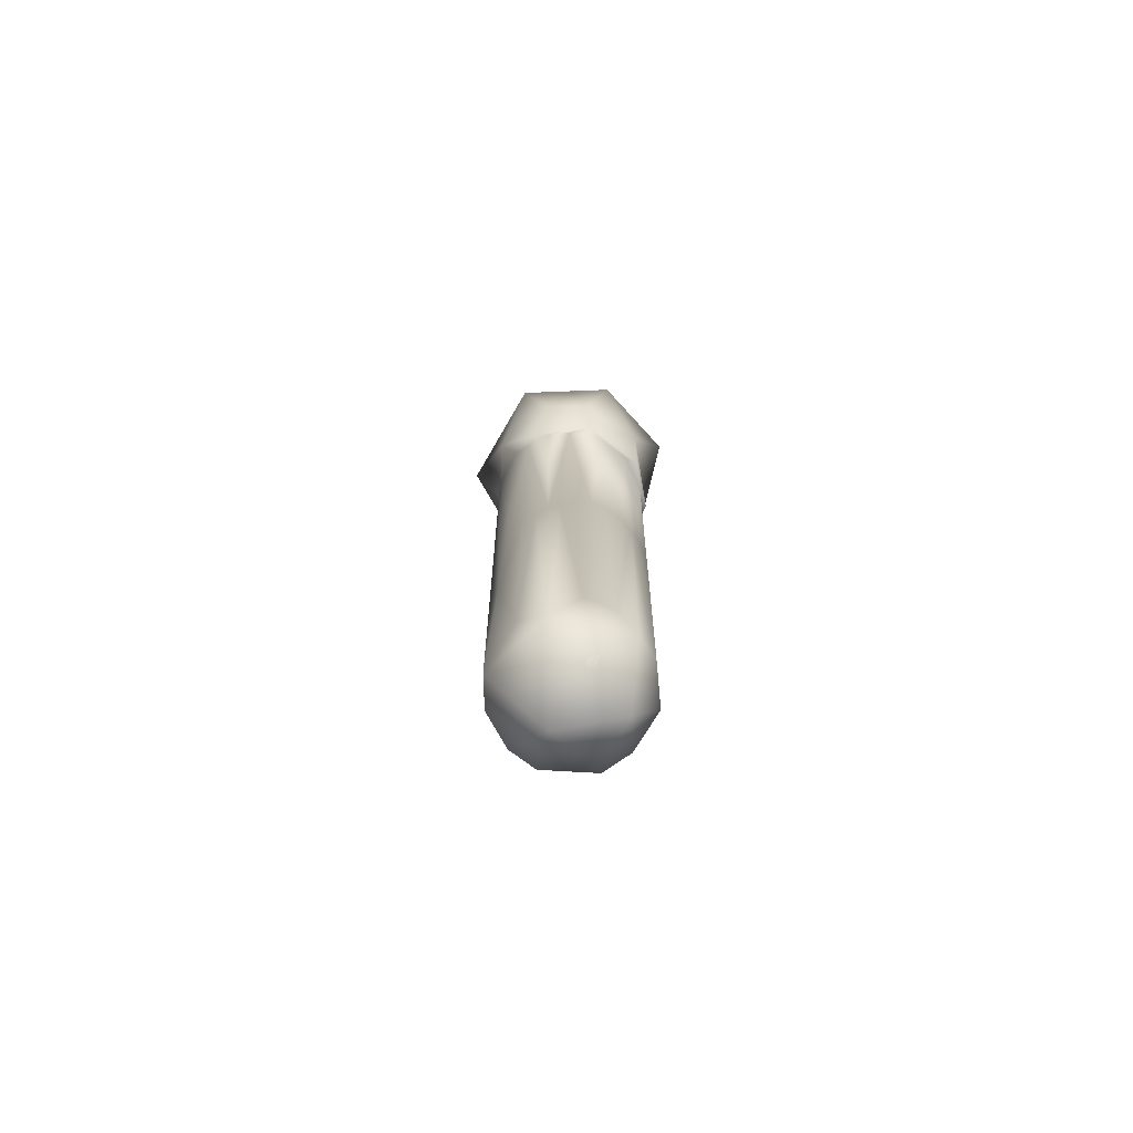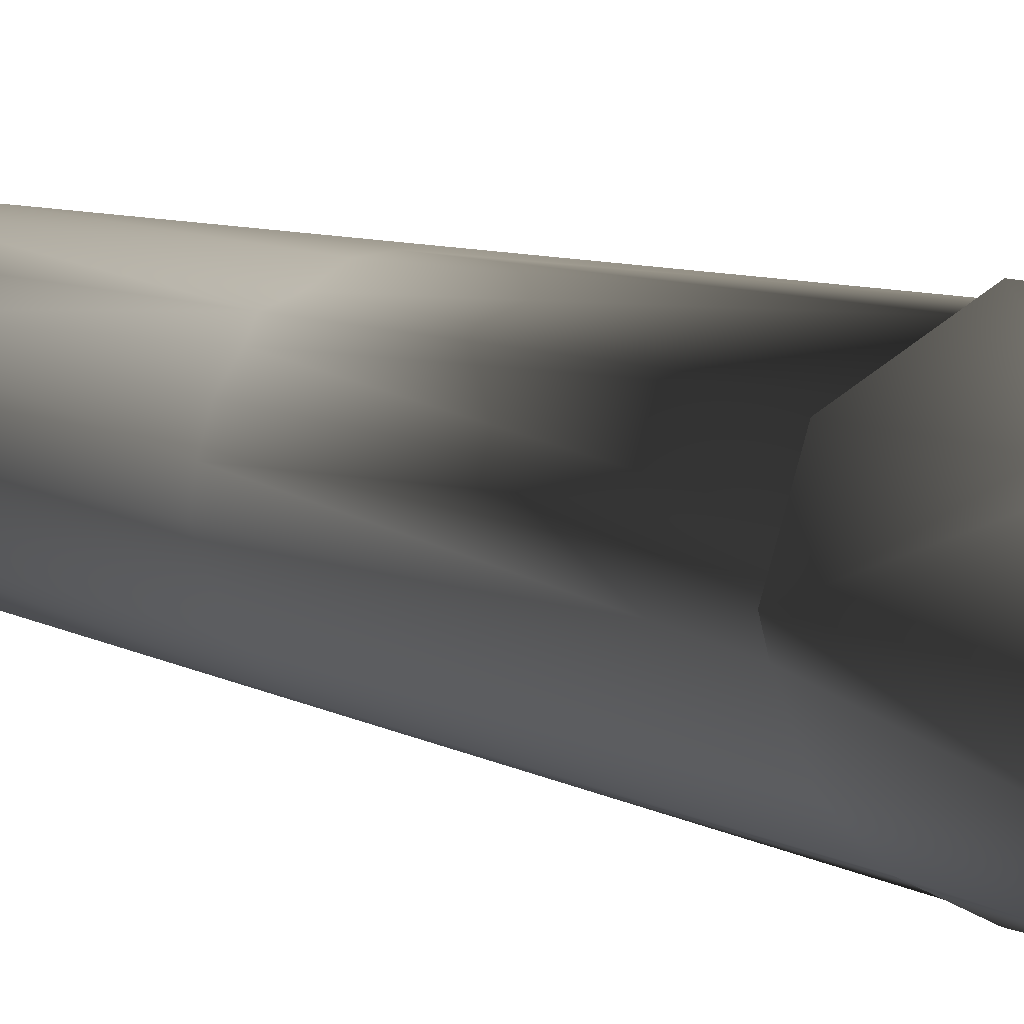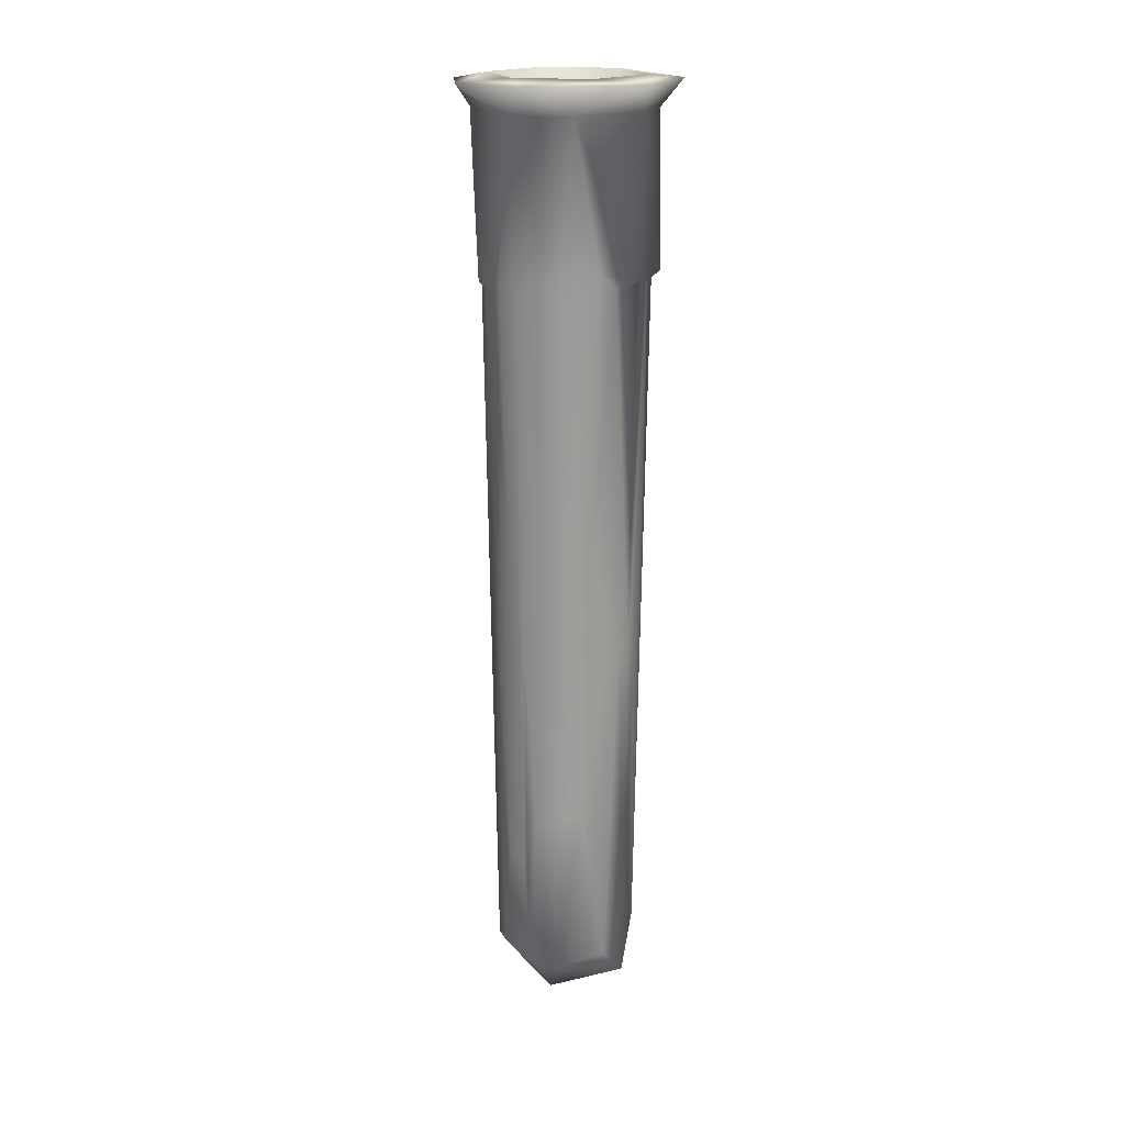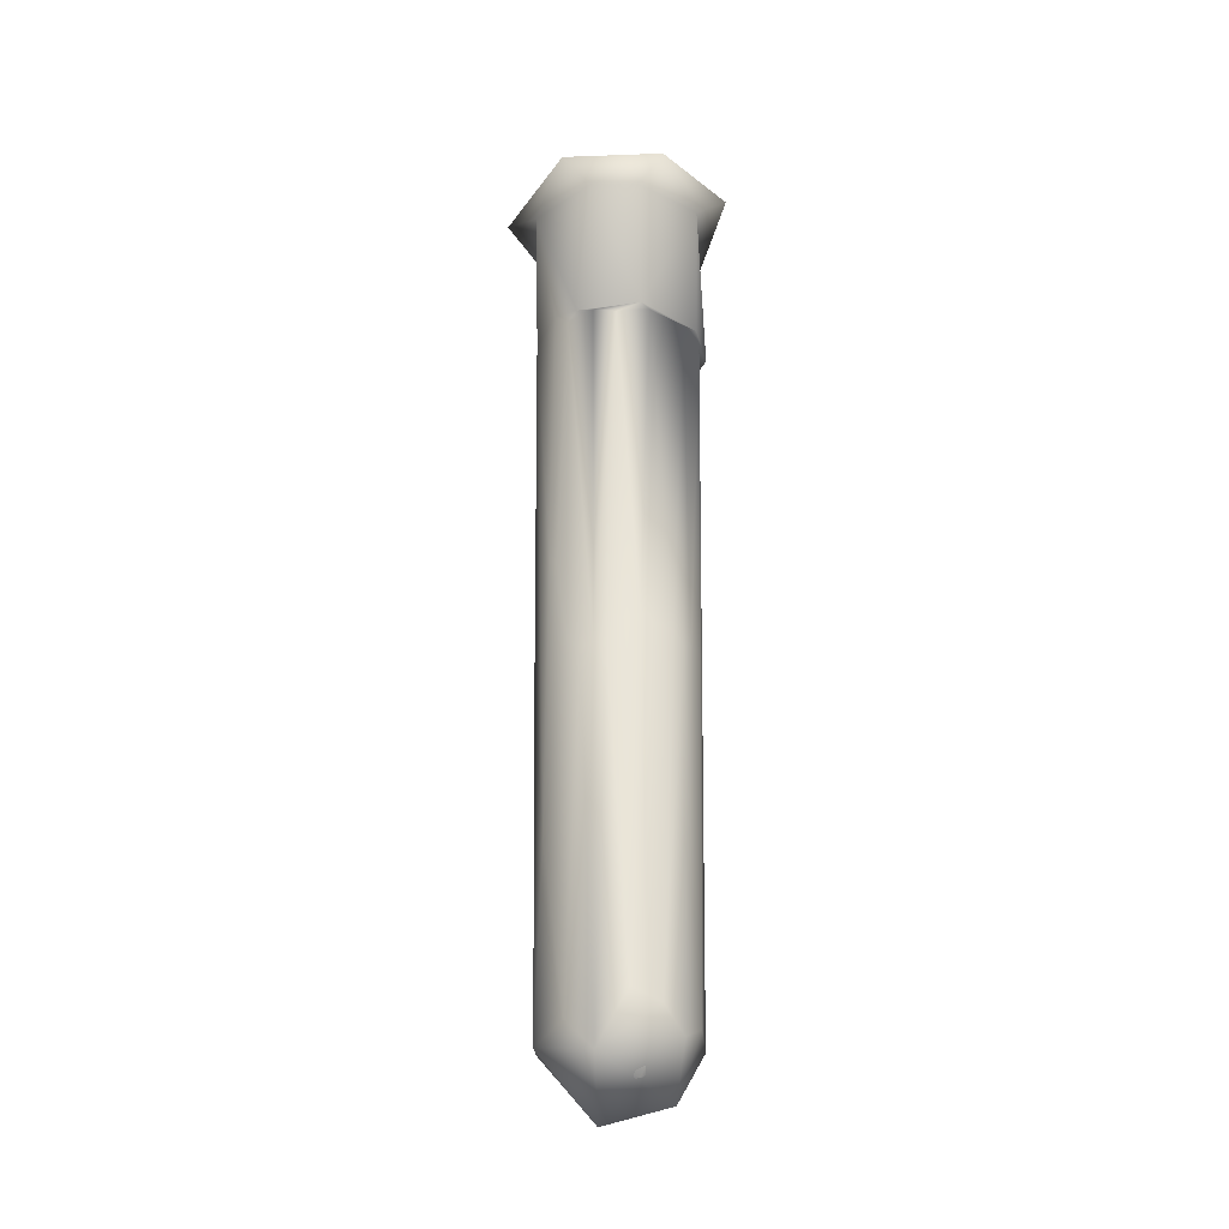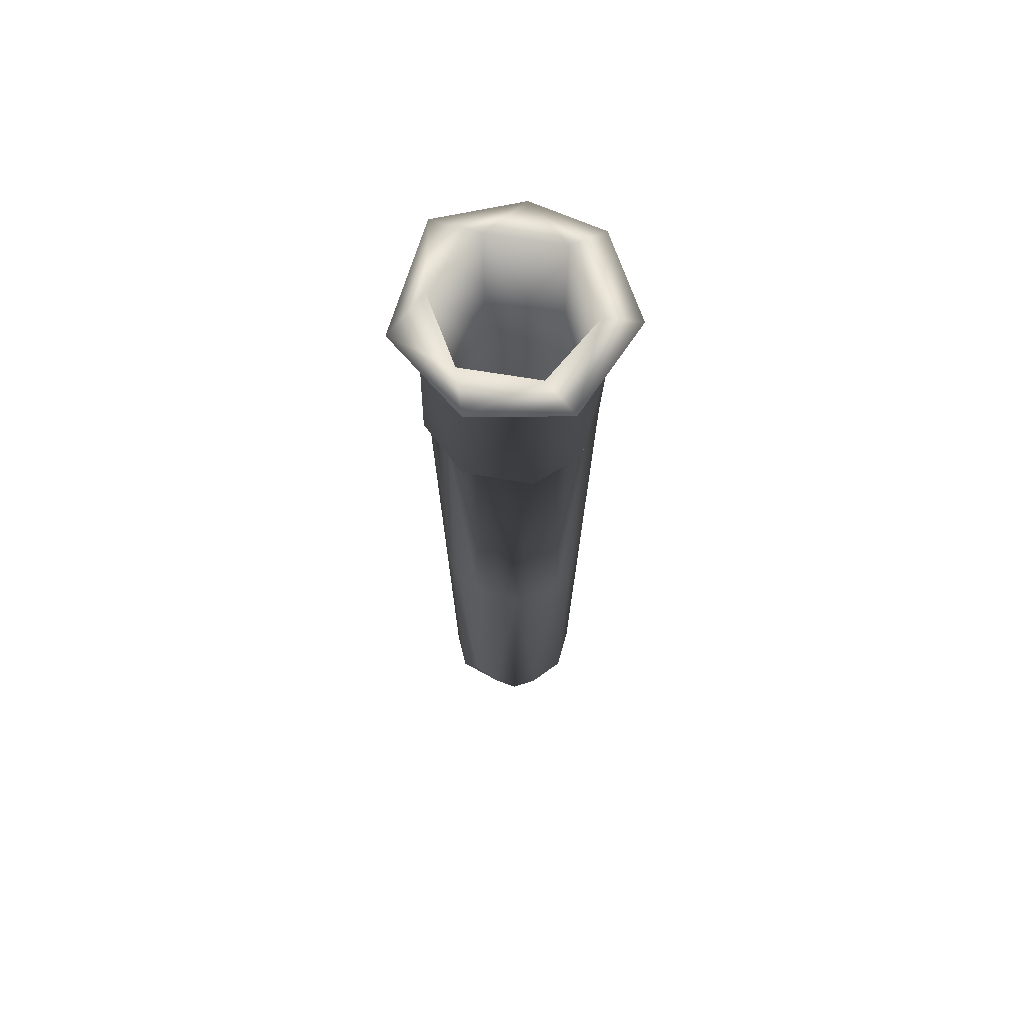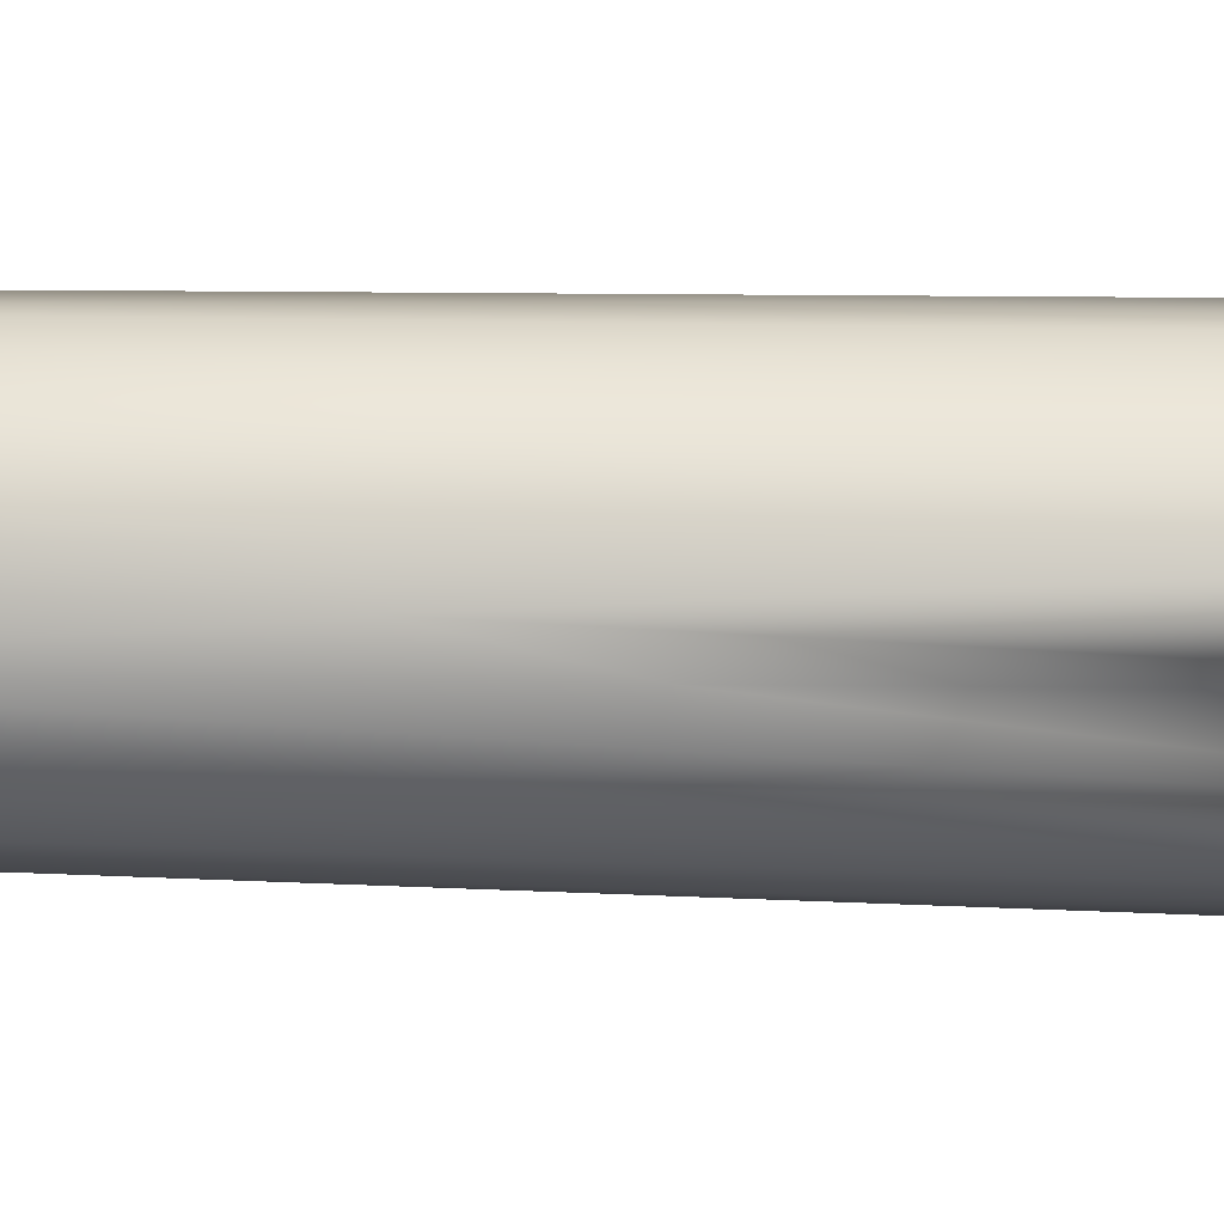
<metadata>
{"format":"obj","ext":"obj","renderer":"f3d","projection":"perspective","resolution":1024,"background":"white","views":[{"elev":-75.9,"azim":172.6,"up":"+Z"},{"elev":6.4,"azim":-28.9,"up":"+Y"},{"elev":18.7,"azim":101.9,"up":"+Z"},{"elev":-31.4,"azim":173.4,"up":"+Z"},{"elev":67.9,"azim":-140.6,"up":"+Z"},{"elev":-67.5,"azim":-91.3,"up":"+Y"}]}
</metadata>
<code>
v -2.202 -2.741 -37.24
v -4.414 -0.5839 -12.26
v -2.397 -4.18 -12.25
v -4.763 -3.971 -3.721
v -3.367 -2.737 -3.25
v -1.98 1.308 -39.59
v -0.1172 2.649 -46.14
v -2.422 1.767 -47.8
v -3.555 1.836 -12.39
v 0.4545 3.096 -12.58
v -5.328 1.334 -3.54
v -1.711 4.382 -3.482
v 0.501 -3.966 -15.73
v -0.8346 -6.399 -3.61
v 3.123 -2.743 -3.25
v 2.758 -5.381 -3.584
v 2.371 1.628 -47.23
v 2.132 0.9747 -32.47
v 3.22 1.436 -11.83
v 3.133 1.007 -3.25
v 3.038 -2.689 -36.62
v 3.855 -2.706 -5.013
v -2.586 -1.841 -47.99
v -3.255 0.668 -12.31
v -0.6826 3.527 -12.27
v -2.666 -4.299 -4.914
v -4.237 -2.364 -4.865
v 3.124 -2.732 -11.78
v -1.48 -3.738 -15.54
v -0.7967 -4.854 -11.99
v 0.5143 -5.29 -4.764
v 2.553 -2.649 -13.04
v 3.581 -2.422 -12.51
v 0.6679 -1.539 -50.51
v 1.443 -2.511 -48.91
v 2.409 -0.4768 -48.06
v 2.298 2.741 -12.43
v 3.064 1.019 -12.21
v -3.895 0.535 -12.3
v 2.052 -3.63 -47.21
v 2.377 -4.021 -12.99
v 1.53 2.799 -12.34
v 4.152 0.3994 -4.783
v -3.202 -0.6021 -19.49
v -2.966 -0.263 -31.97
v 2.021 1.361 -24.91
v 0.2208 2.117 -29.61
v 2.18 -2.512 -42.71
v -1.154 3.046 -12.28
v -1.474 2.418 -46.67
v -2.822 -0.457 -45.46
v -3.544 -3.023 -12.23
v -2.84 -3.088 -47.32
v 0.2935 1.888 -40.78
v 1.008 -4.719 -12.24
v 2.378 -2.653 -29.77
v 3.149 -2.089 -47.44
v 0.2977 2.554 -12.56
v -1.519 2.043 -14.52
v -3.683 -1.156 -47.41
v -1.609 1.857 -26.59
v 2.294 -4.529 -12.6
v 3.919 -0.4014 -12.27
v 1.742 3.134 -4.737
v -0.6138 3.437 -4.75
v 2.789 -0.684 -35.44
v 0.2759 -3.735 -33.99
v 0.8328 -4.237 -47.44
v -3.726 1.852 -4.861
v -2.983 -2.177 -14.34
v -1.16 -3.25 -48.18
v 0.04177 2.215 -23.22
v -0.2407 -4.491 -40.4
v 0.3507 -3.522 -45.83
v 2.789 -0.455 -30.01
v -4.109 -1.319 -12.46
v -1.058 -3.508 -38.47
v -2.401 -0.7896 -49.78
v -3.367 1.016 -3.25
v 2.983 -3.382 -12.49
v -0.1179 -4.611 -3.25
v -2.747 -2.258 -30.36
v 5.453 -1.88 -3.461
v -0.1272 -4.586 -12.87
v -1.21 -3.507 -32.86
v 1.598 1.352 -46.36
v 3.251 0.5756 -38.98
v -2.459 1.064 -24.02
v 1.245 2.38 -48.69
v -2.853 2.077 -12.29
v 2.634 2.051 -12.62
v -0.3191 -5.136 -12.76
v 3.032 -0.4399 -14.09
v -3.363 -2.727 -12.35
v 3.179 3.551 -3.477
v -0.116 2.892 -3.253
v -1.703 -3.99 -47.62
v 3.604 -1.213 -31.55
v -3.251 0.7852 -47.15
v -1.44 1.412 -47.52
v -0.7311 1.075 -49.29
v 3.39 -0.5452 -47.69
v -0.391 -3.621 -36.23
v 0.3133 -3.628 -39.91
v -2.857 -1.261 -31.16
v -3.084 -0.4325 -25.73
v -2.975 -1.43 -24.93
v -2.865 -2.218 -22.35
v -3.192 -3.055 -29.77
v -3.613 -2.089 -29.82
v -1.345 -3.623 -24.2
v -1.978 -2.882 -31.61
v -2.113 -2.998 -22.95
v -0.8794 1.713 -34.6
v -0.6939 1.987 -28.1
v -1.794 1.582 -33.09
v -2.637 1.922 -30.05
v -2.163 2.248 -29.48
v -1.314 2.732 -29.47
v 0.1686 2.872 -29.36
v -0.6354 2.847 -29.21
v 2.545 -3.16 -41.92
v 3.094 -2.389 -42.03
v 3.497 -0.8791 -39.62
v 3.377 -1.651 -39.5
v 3.365 -2.256 -29.98
v 3.593 -1.818 -22.03
v 2.485 -1.598 -39.08
v 2.279 -2.582 -36.24
v 2.583 -1.668 -32.61
v 2.707 -3.355 -24.81
v 3.01 -3.036 -24.56
v -0.3546 -3.736 -24.3
v 0.3885 -3.85 -24.86
v -0.4672 -3.621 -33.43
v 2.599 -0.5804 -41.75
v 3.428 -0.3187 -35.27
v 2.503 1.84 -29.92
v 2.943 1.313 -25.8
v 2.461 0.2599 -31.24
v 2.405 0.4528 -27.46
v 2.077 1.168 -28.69
v 3.236 1.006 -25.4
v 2.705 -1.546 -21.93
v 2.91 -0.4475 -22.05
v 2.583 -1.554 -29.89
v 3.585 0.08708 -25.63
v -2.394 -2.291 -42.61
v -2.512 -1.599 -41.35
v -1.706 -3.124 -35.05
v -0.9628 -3.238 -35.61
v -2.05 -4.085 -29.93
v -2.618 -3.634 -29.79
v -1.25 -4.422 -29.8
v -0.5187 -4.673 -26.2
v -2.894 -0.36 -38.71
v -2.473 0.5224 -35.78
v -2.785 -1.358 -37.91
v -3.789 -0.3104 -29.86
v -3.896 -1.238 -29.94
v -2.288 0.7969 -29.28
v -2.713 0.4004 -27.99
v -3.052 1.431 -29.72
v -3.573 0.6601 -29.72
v 3.31 -2.556 -24.56
v 2.214 -3.825 -30.1
v 1.605 -4.129 -30.22
v 2.465 -2.651 -21.41
v 1.439 -3.309 -22.75
v 0.9202 -4.478 -29.84
v 1.213 1.431 -36.63
v 1.865 1.164 -39.42
v 0.8498 2.738 -30.64
v 0.2571 2.003 -35.19
v 1.177 1.546 -31.04
v 1.94 2.215 -30.66
v 1.388 2.589 -30.52
v -2.474 -2.499 -33.8
v 1.327 -3.194 -31.88
v 1.228 -3.123 -38.35
v 3.761 -0.8072 -21.91
v 2.193 0.3342 -40.9
v 2.461 0.1454 -33.96
v 1.121 1.739 -27.26
v -1.681 -2.995 -42.71
v -1.63 -3.124 -37.85
v 0.3835 -4.605 -26.32
v 2.255 -0.8391 -31.12
f 78 34 97
f 97 68 73
f 103 67 104
f 105 106 107
f 108 82 107
f 27 2 76
f 92 31 26
f 109 52 110
f 111 112 113
f 52 26 27
f 70 44 24
f 94 24 79
f 84 94 5
f 27 4 11
f 4 5 11
f 4 26 14
f 14 5 4
f 14 81 5
f 94 79 5
f 5 81 84
f 101 100 23
f 100 54 6
f 114 115 116
f 90 118 117
f 61 72 88
f 2 9 39
f 59 72 58
f 50 118 119
f 7 121 120
f 24 59 79
f 59 58 96
f 2 27 69
f 11 69 27
f 79 59 96
f 11 5 79
f 79 12 11
f 79 96 12
f 11 12 69
f 69 12 65
f 65 12 64
f 57 34 102
f 21 122 123
f 98 125 124
f 126 125 127
f 128 129 130
f 131 21 132
f 133 134 135
f 92 62 31
f 13 84 32
f 92 55 62
f 62 80 22
f 32 38 93
f 84 28 32
f 22 63 43
f 14 16 81
f 81 16 15
f 14 31 16
f 15 16 83
f 38 28 20
f 84 15 28
f 28 15 20
f 15 83 20
f 16 22 83
f 66 136 128
f 98 124 137
f 91 139 138
f 140 141 142
f 87 139 143
f 144 145 146
f 147 87 143
f 46 93 38
f 96 58 38
f 43 63 19
f 42 25 37
f 20 95 96
f 96 95 12
f 64 12 95
f 43 95 83
f 20 83 95
f 78 53 60
f 34 68 97
f 1 148 149
f 150 135 151
f 152 3 153
f 109 53 153
f 113 82 108
f 85 111 133
f 94 70 24
f 152 97 154
f 30 154 155
f 26 3 92
f 14 26 31
f 4 27 26
f 78 60 99
f 99 8 78
f 51 23 100
f 78 8 89
f 45 156 157
f 119 49 121
f 156 105 158
f 60 160 159
f 45 161 162
f 90 117 163
f 2 39 76
f 9 2 69
f 163 99 164
f 25 49 9
f 49 25 10
f 25 69 65
f 68 34 40
f 71 74 35
f 34 57 40
f 35 48 36
f 126 165 123
f 166 41 167
f 56 169 168
f 68 167 170
f 30 55 92
f 29 84 13
f 31 62 22
f 16 31 22
f 83 22 43
f 101 36 86
f 102 89 17
f 100 86 54
f 18 171 172
f 120 10 173
f 17 87 102
f 174 171 175
f 176 89 177
f 38 72 46
f 177 89 173
f 19 91 37
f 19 37 43
f 43 37 64
f 38 20 96
f 95 43 64
f 64 37 25
f 71 101 23
f 112 150 178
f 34 78 89
f 100 6 51
f 157 116 161
f 59 24 88
f 49 90 9
f 69 25 9
f 131 166 122
f 179 129 180
f 98 181 127
f 169 179 134
f 55 41 62
f 22 80 33
f 84 81 15
f 172 182 183
f 66 182 136
f 184 175 142
f 115 47 184
f 97 53 78
f 71 35 101
f 148 1 185
f 158 178 149
f 71 77 74
f 1 186 185
f 103 186 151
f 52 3 26
f 52 27 76
f 60 110 160
f 92 3 30
f 29 70 94
f 84 29 94
f 8 50 89
f 89 50 7
f 39 164 159
f 47 114 174
f 45 162 106
f 72 59 88
f 44 88 24
f 90 39 9
f 48 35 74
f 104 67 180
f 170 55 187
f 73 187 155
f 56 168 144
f 132 21 165
f 41 80 62
f 33 63 22
f 28 38 32
f 35 36 101
f 34 89 102
f 100 101 86
f 181 137 147
f 183 130 188
f 146 140 188
f 176 91 138
f 46 72 61
f 75 145 141
f 38 58 72
f 25 42 10
f 91 42 37
f 25 65 64
f 77 104 74
f 104 77 103
f 82 105 107
f 105 45 106
f 107 106 44
f 70 108 44
f 107 44 108
f 53 110 60
f 110 53 109
f 29 111 113
f 111 85 112
f 113 112 82
f 6 114 116
f 114 47 115
f 116 115 61
f 50 117 118
f 117 50 8
f 90 49 118
f 119 118 49
f 49 10 121
f 120 121 10
f 122 40 123
f 57 123 40
f 57 124 125
f 124 57 102
f 33 126 127
f 126 57 125
f 127 125 98
f 66 128 130
f 128 48 129
f 130 129 56
f 41 132 80
f 132 41 131
f 85 133 135
f 133 13 134
f 135 134 67
f 36 48 136
f 128 136 48
f 124 87 137
f 87 124 102
f 87 138 139
f 138 87 17
f 18 140 142
f 140 75 141
f 142 141 46
f 139 91 143
f 19 143 91
f 56 144 146
f 144 93 145
f 146 145 75
f 63 143 19
f 143 63 147
f 148 51 149
f 51 148 23
f 1 150 151
f 150 85 135
f 151 135 67
f 97 152 53
f 153 53 152
f 52 109 3
f 153 3 109
f 29 108 70
f 108 29 113
f 111 13 133
f 13 111 29
f 3 154 30
f 154 3 152
f 154 73 155
f 73 154 97
f 156 6 157
f 6 156 51
f 50 119 7
f 121 7 119
f 51 156 158
f 156 45 105
f 158 105 82
f 76 159 160
f 159 76 39
f 161 61 162
f 88 162 61
f 117 99 163
f 99 117 8
f 90 163 39
f 164 39 163
f 57 126 123
f 126 33 165
f 123 165 21
f 40 167 68
f 167 40 166
f 13 168 169
f 168 13 32
f 167 41 170
f 55 170 41
f 171 54 172
f 86 172 54
f 7 173 89
f 173 7 120
f 47 174 175
f 174 54 171
f 175 171 18
f 91 177 42
f 177 91 176
f 42 177 10
f 173 10 177
f 82 112 178
f 112 85 150
f 178 150 1
f 45 157 161
f 157 6 116
f 161 116 61
f 21 131 122
f 131 41 166
f 122 166 40
f 67 179 180
f 179 56 129
f 180 129 48
f 63 33 181
f 127 181 33
f 13 169 134
f 169 56 179
f 134 179 67
f 18 172 183
f 172 86 182
f 183 182 66
f 86 136 182
f 136 86 36
f 46 184 142
f 184 47 175
f 142 175 18
f 61 184 46
f 184 61 115
f 23 185 71
f 185 23 148
f 51 158 149
f 158 82 178
f 149 178 1
f 77 185 186
f 185 77 71
f 67 103 151
f 103 77 186
f 151 186 1
f 52 76 110
f 160 110 76
f 164 99 159
f 60 159 99
f 114 6 174
f 54 174 6
f 88 106 162
f 106 88 44
f 74 104 48
f 180 48 104
f 68 170 73
f 187 73 170
f 187 55 155
f 30 155 55
f 168 93 144
f 93 168 32
f 80 132 33
f 165 33 132
f 63 181 147
f 181 98 137
f 147 137 87
f 18 183 188
f 183 66 130
f 188 130 56
f 56 146 188
f 146 75 140
f 188 140 18
f 89 176 17
f 138 17 176
f 145 46 141
f 46 145 93

</code>
